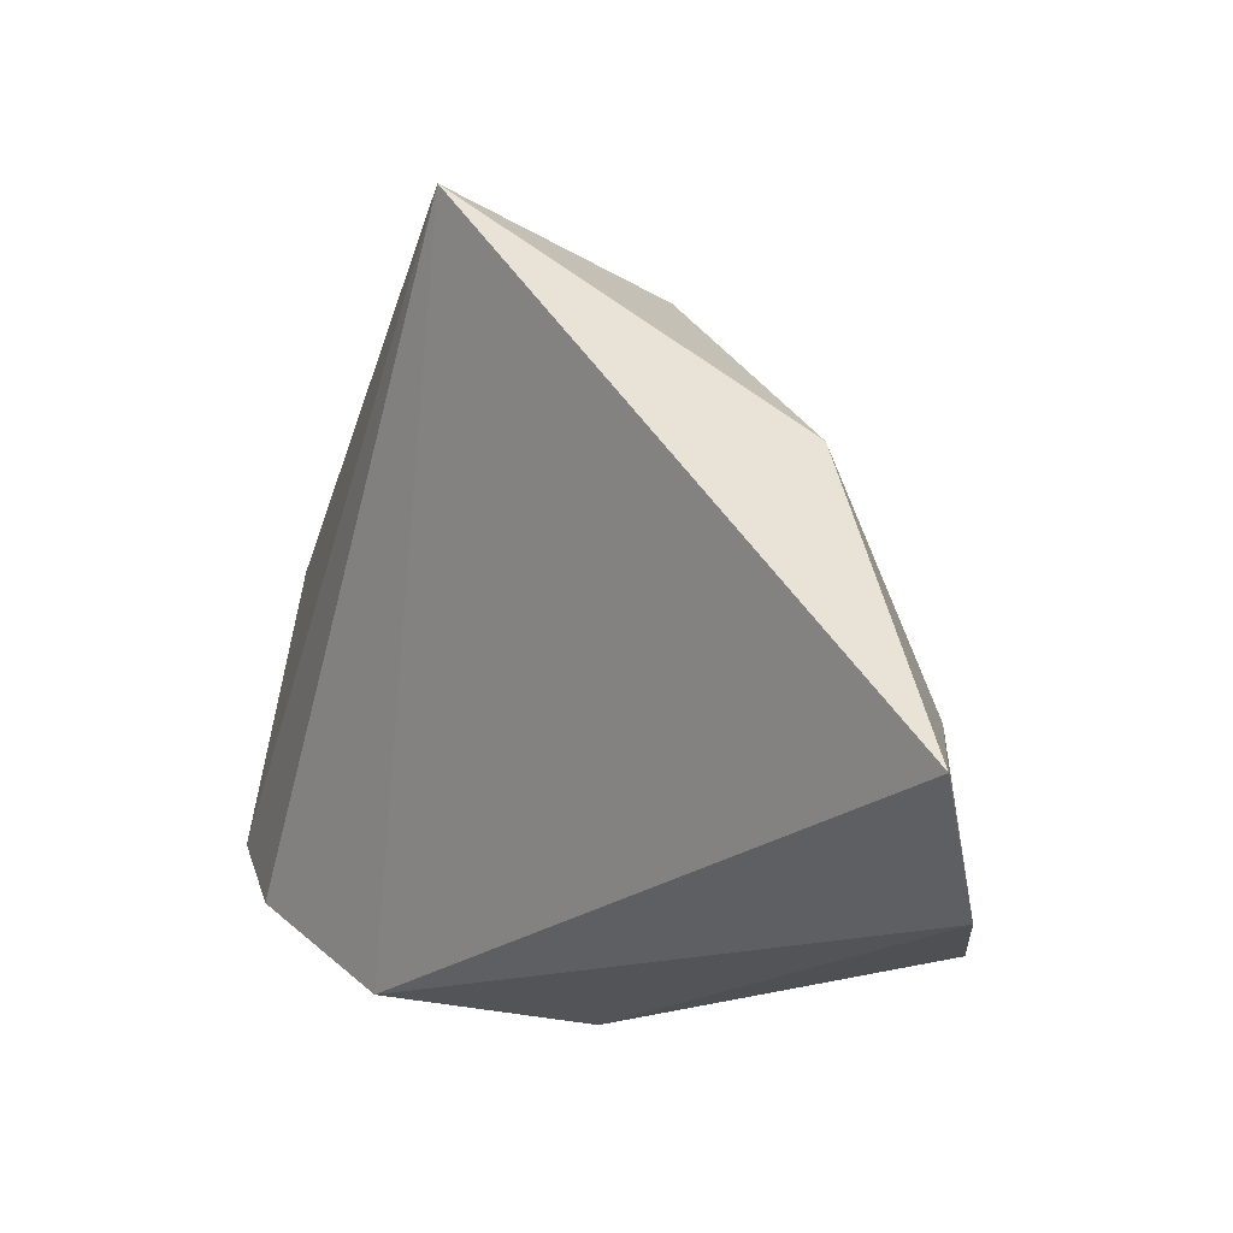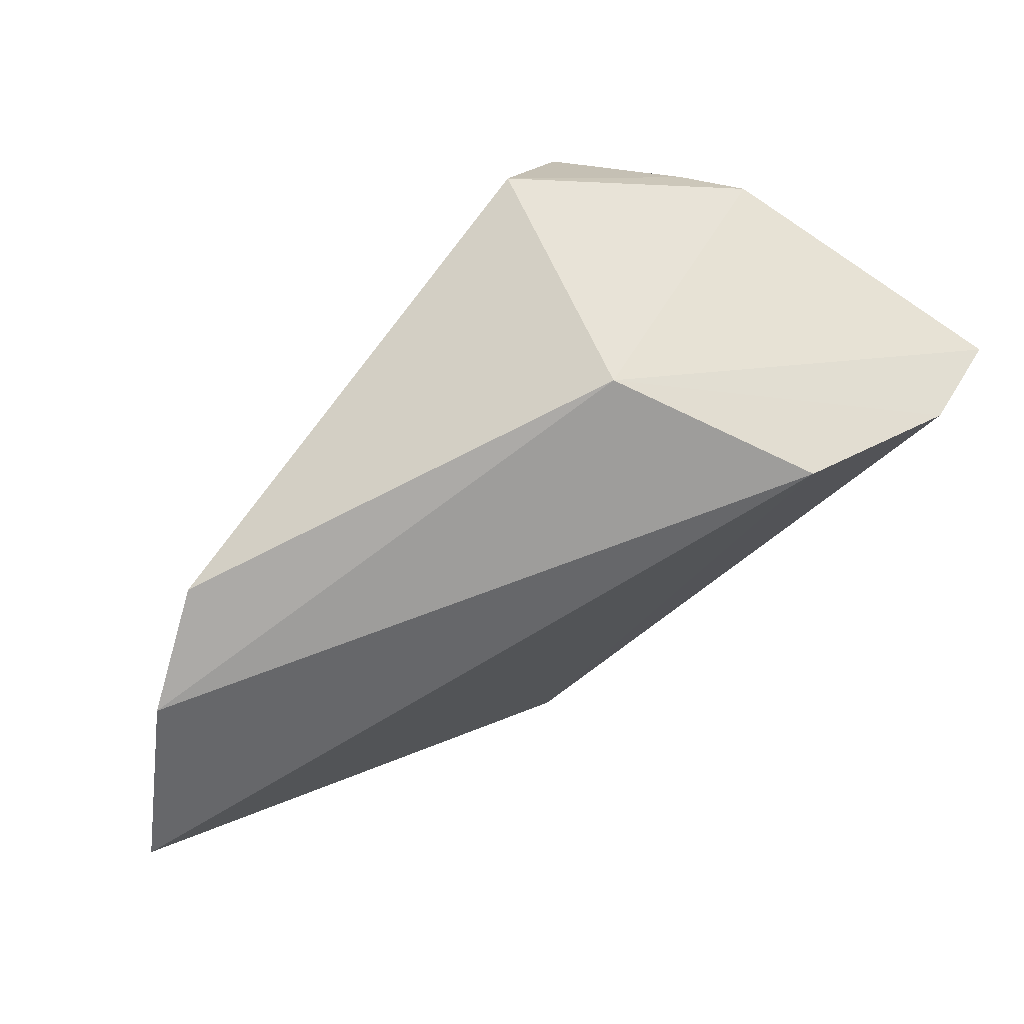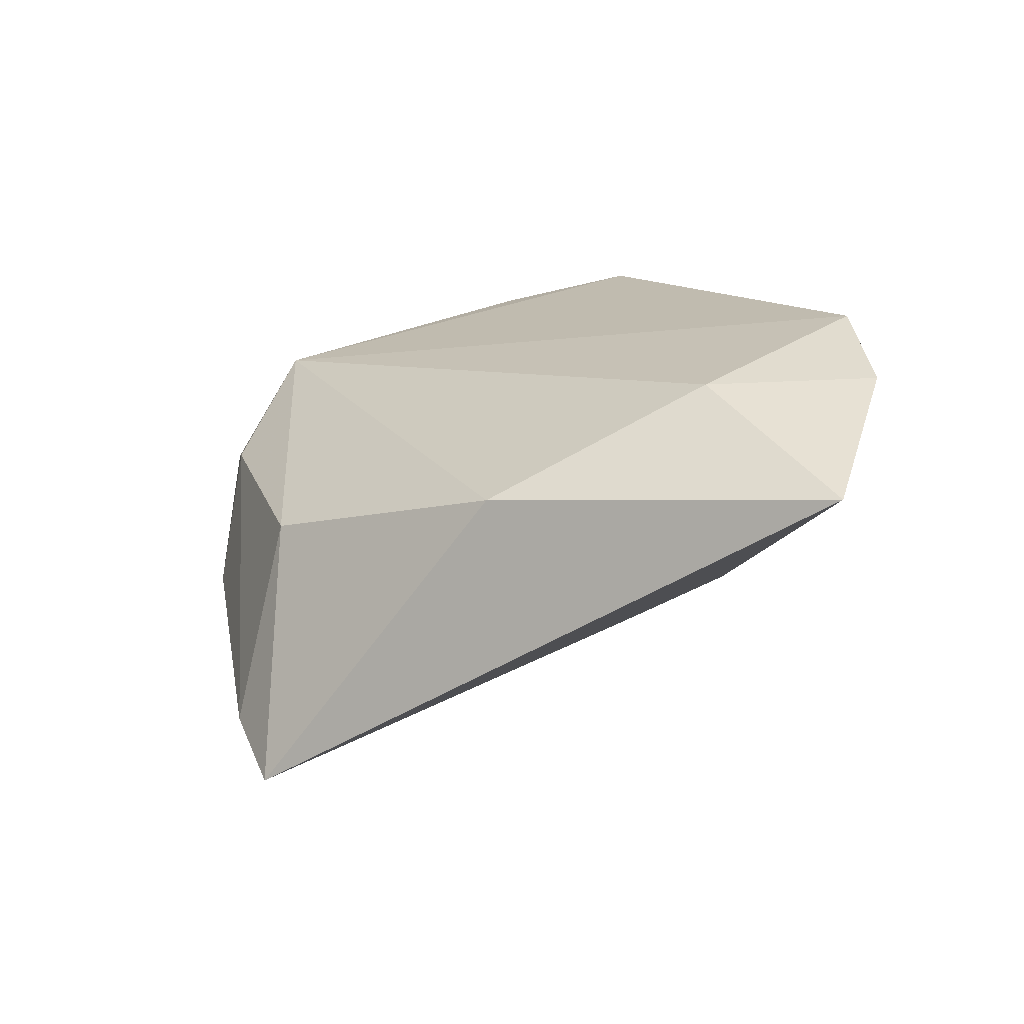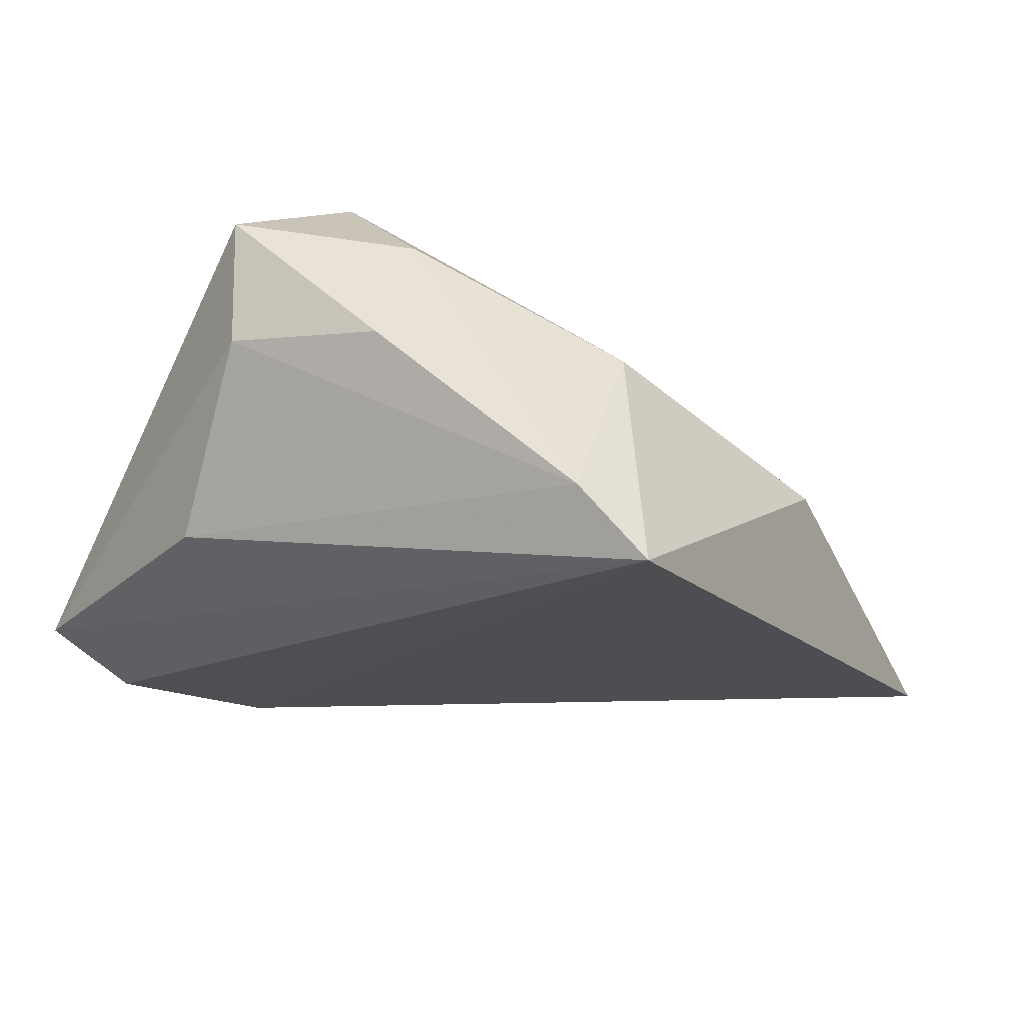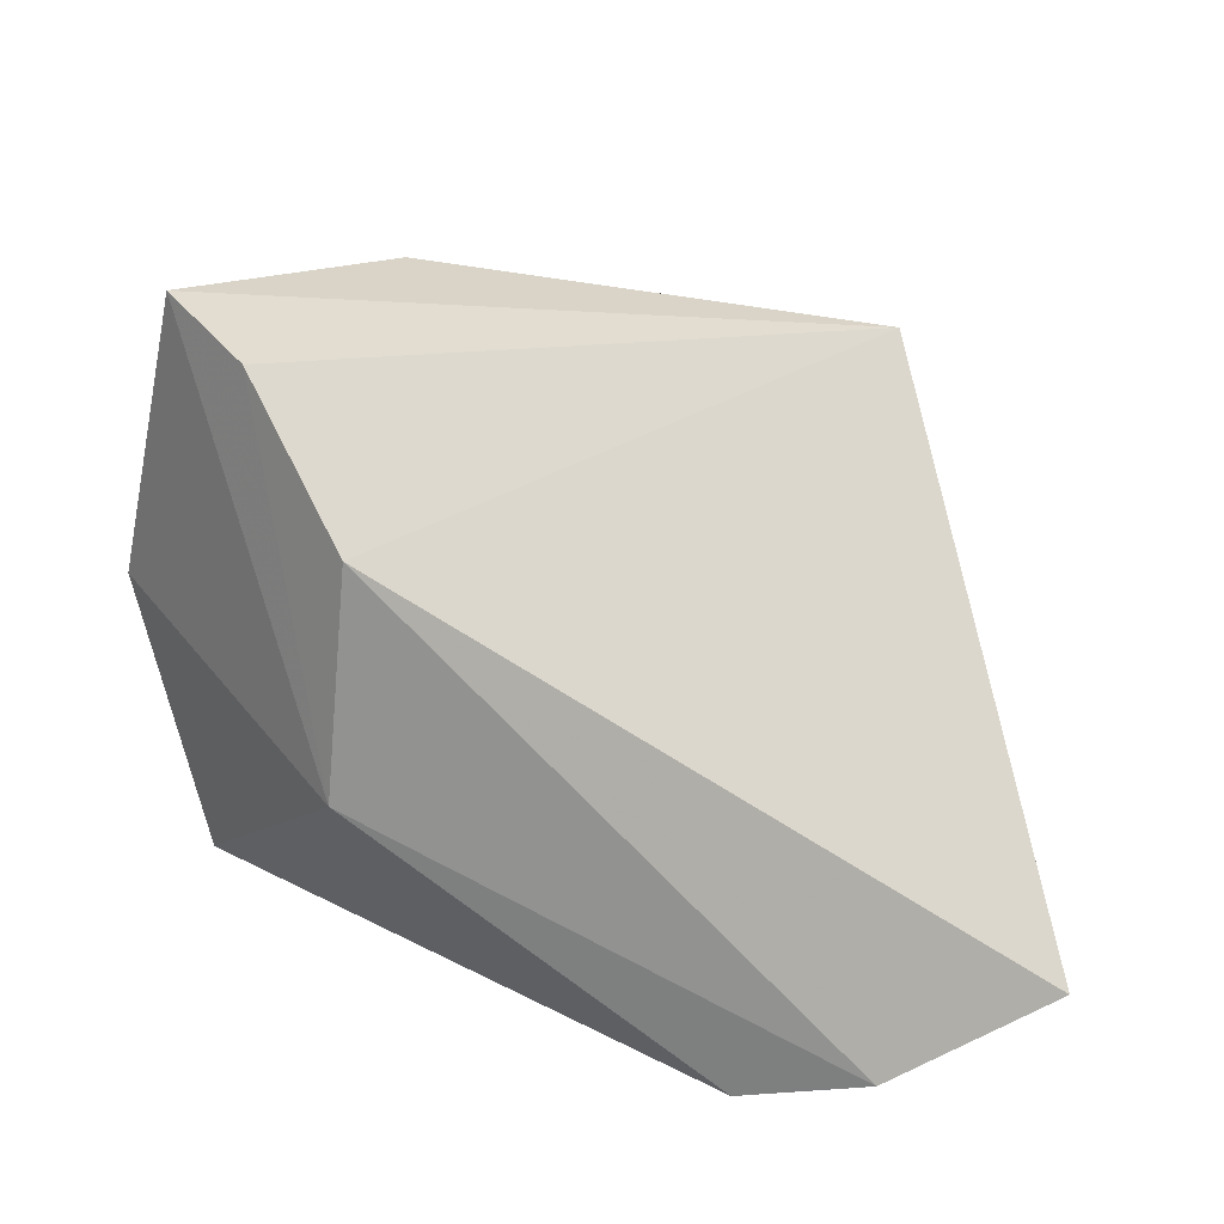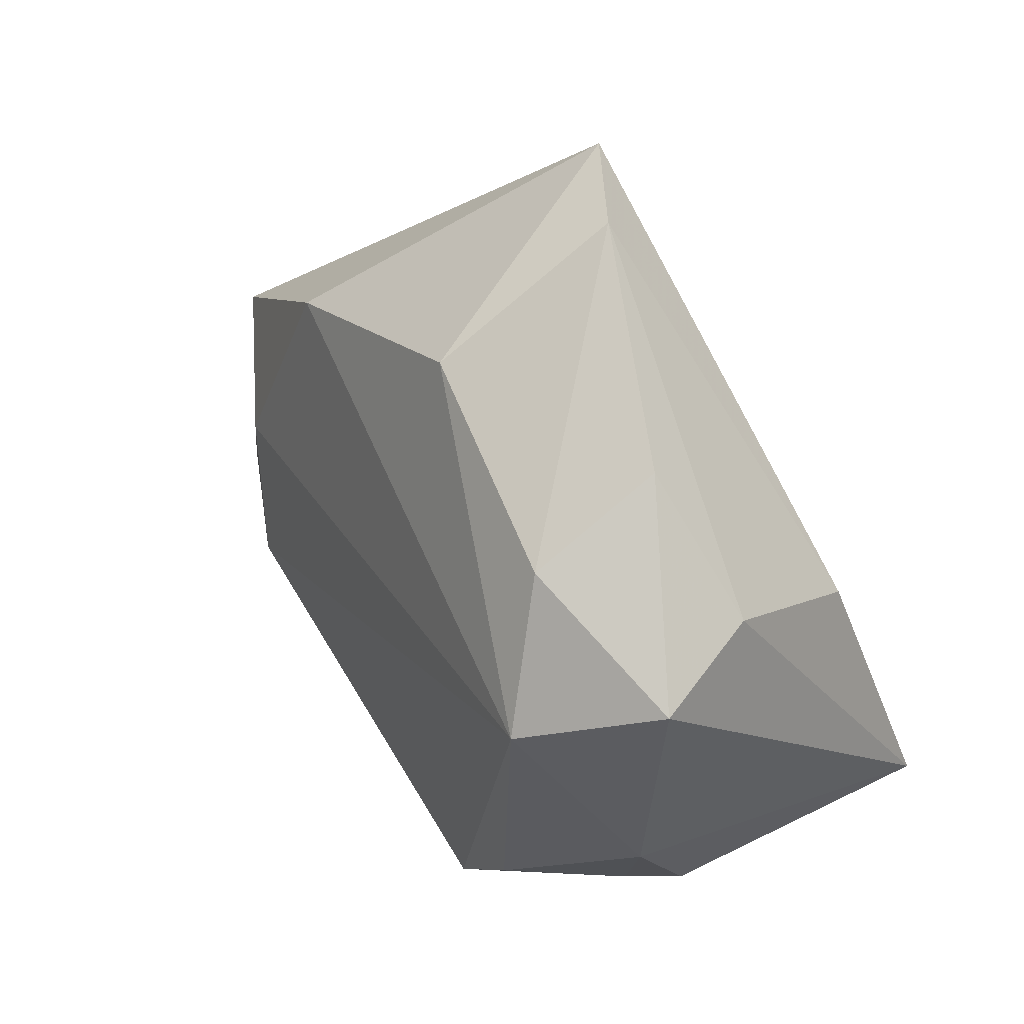
<metadata>
{"format":"obj","ext":"obj","renderer":"f3d","projection":"perspective","resolution":1024,"background":"white","views":[{"elev":-18.9,"azim":-109.1,"up":"+Y"},{"elev":-76.1,"azim":50.9,"up":"+Y"},{"elev":11.8,"azim":-96.9,"up":"+Z"},{"elev":50.2,"azim":-159.6,"up":"+Y"},{"elev":-59.6,"azim":161.7,"up":"+Y"},{"elev":76.6,"azim":58.6,"up":"+Y"}]}
</metadata>
<code>
v 0.03965 -0.02218 -0.02881
v 0.04534 -0.008256 0.005773
v -0.06405 -0.02908 0.01261
v -0.03089 -0.03838 0.03017
v 0.007785 0.04087 0.006512
v 0.01966 -0.03838 0.00744
v 0.02476 0.0362 -0.01212
v 0.03259 -0.001728 0.02601
v 0.03046 0.04134 0.002352
v -0.04528 0.01055 0.009727
v 0.02551 -0.03532 -0.01825
v 0.005423 0.044 -0.01129
v -0.04513 -0.03838 0.02403
v 0.04884 -0.01278 -0.02968
v 0.02583 0.01606 -0.02838
v 0.02199 0.03243 0.01846
v 0.0284 -0.01871 0.03017
v -0.03476 0.03851 -0.02891
v -0.04221 -0.01728 0.02314
v 0.04083 0.008168 0.01055
v -0.02154 0.03555 0.002064
v 0.0415 -0.005711 0.01243
v -0.02435 0.04171 -0.02363
f 14 6 1
f 1 18 14
f 9 14 7
f 10 18 3
f 1 6 11
f 3 18 11
f 11 18 1
f 7 14 15
f 15 14 18
f 6 14 2
f 12 9 7
f 19 10 3
f 19 4 16
f 16 10 19
f 6 4 13
f 13 11 6
f 3 11 13
f 13 19 3
f 4 19 13
f 20 9 16
f 16 8 20
f 20 8 22
f 22 2 20
f 14 9 20
f 20 2 14
f 17 4 6
f 22 8 17
f 16 4 17
f 17 8 16
f 17 2 22
f 6 2 17
f 21 10 16
f 18 10 21
f 16 9 5
f 5 21 16
f 9 12 5
f 18 21 23
f 23 12 7
f 23 5 12
f 21 5 23
f 7 15 23
f 23 15 18

</code>
